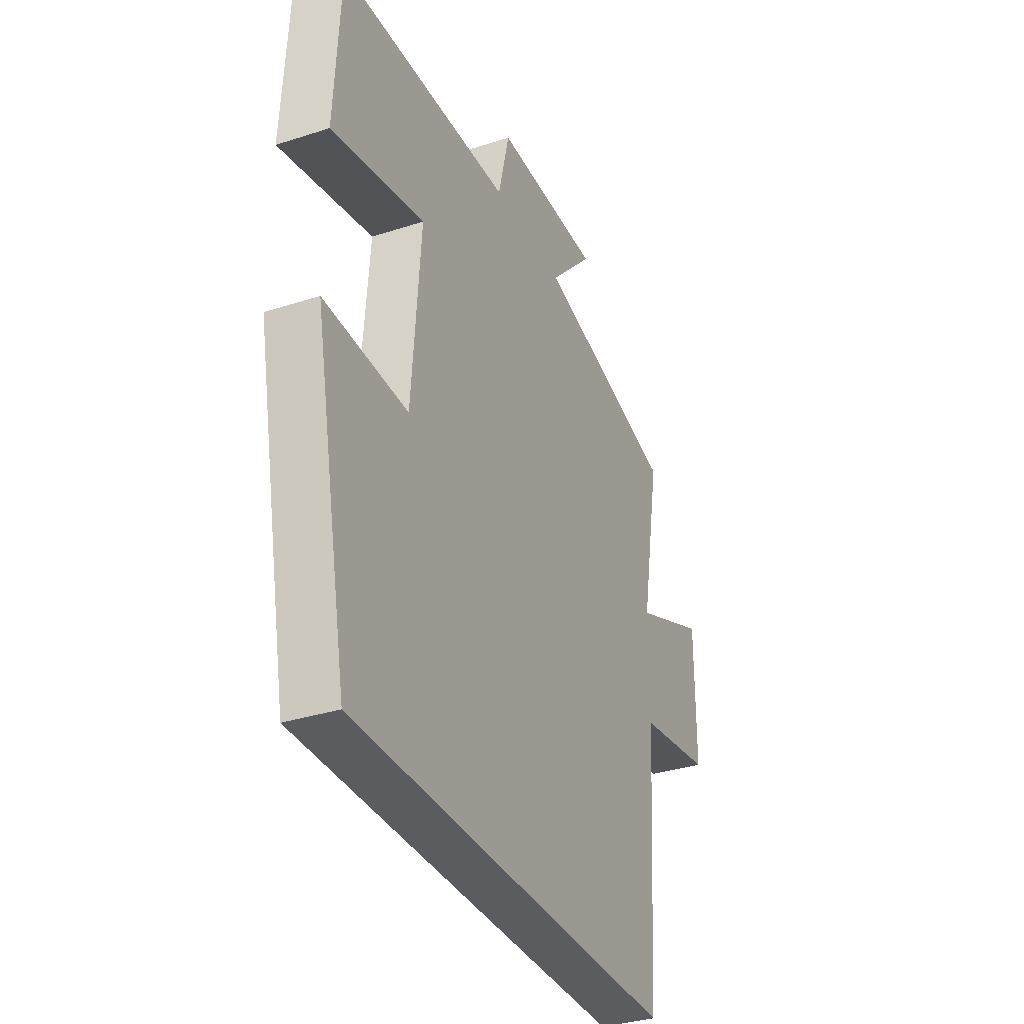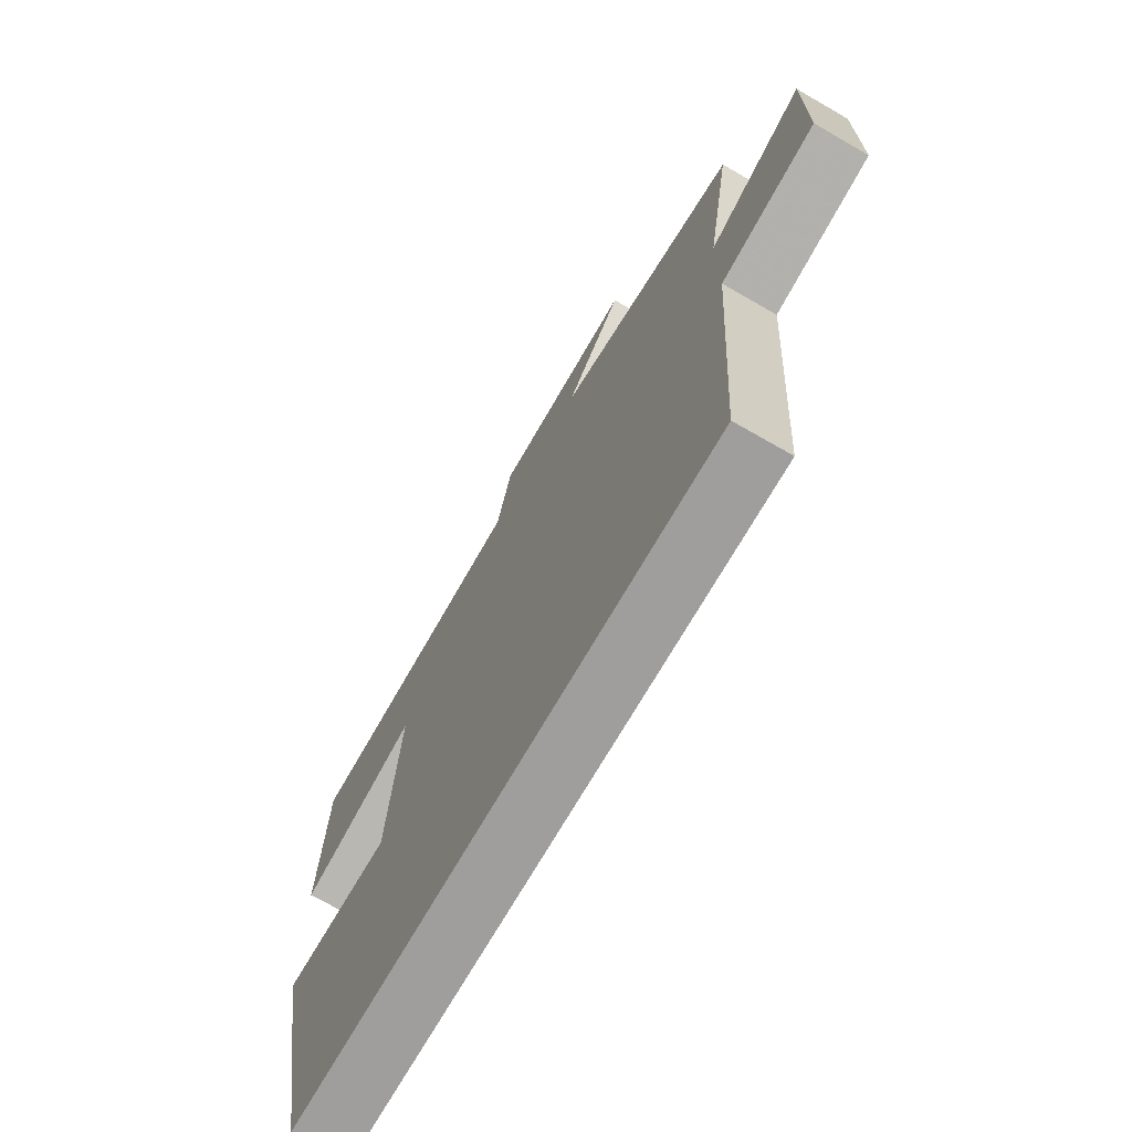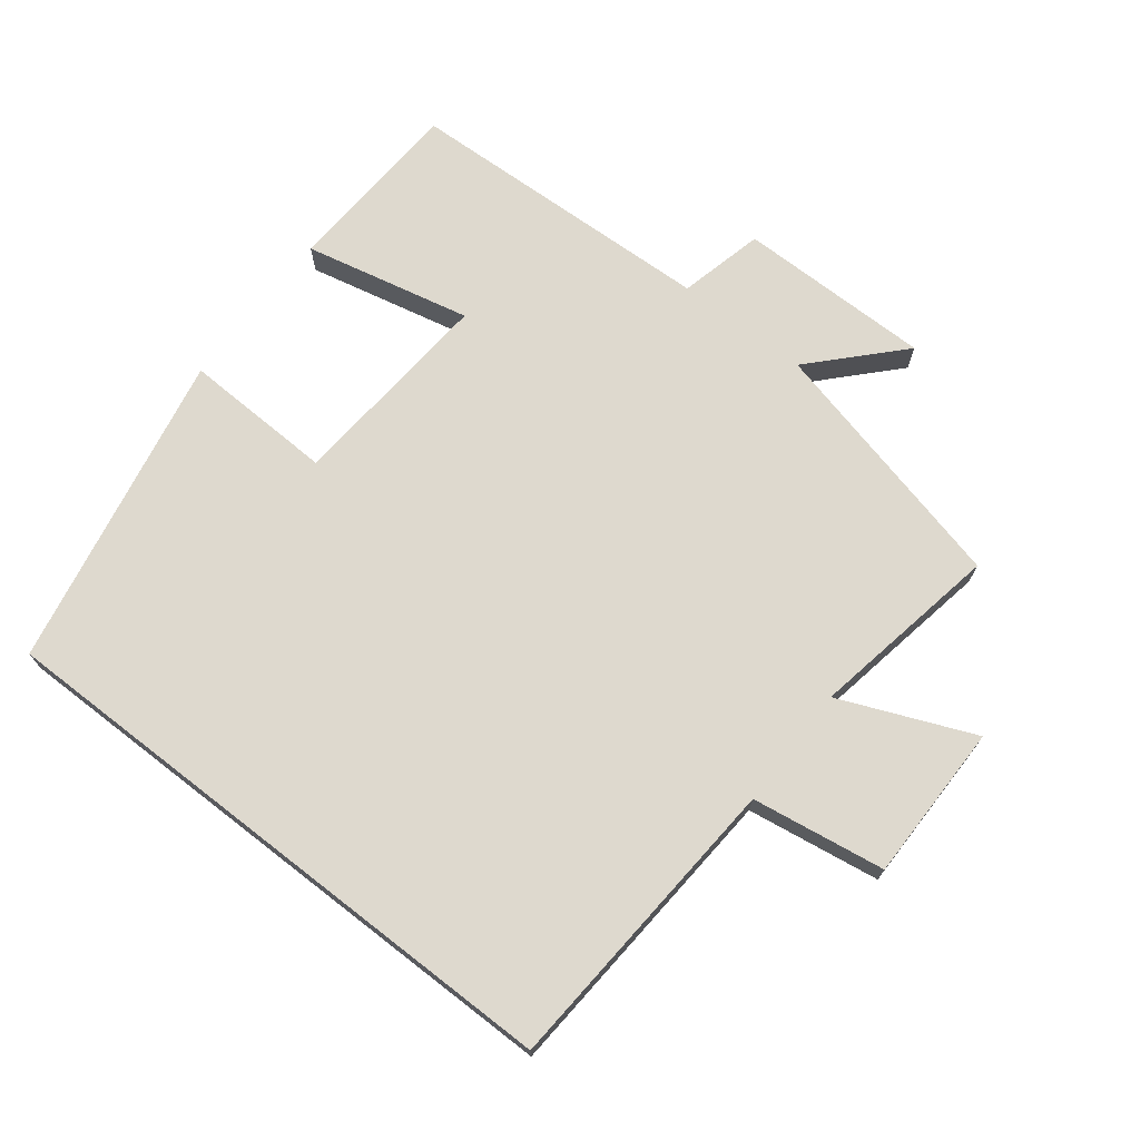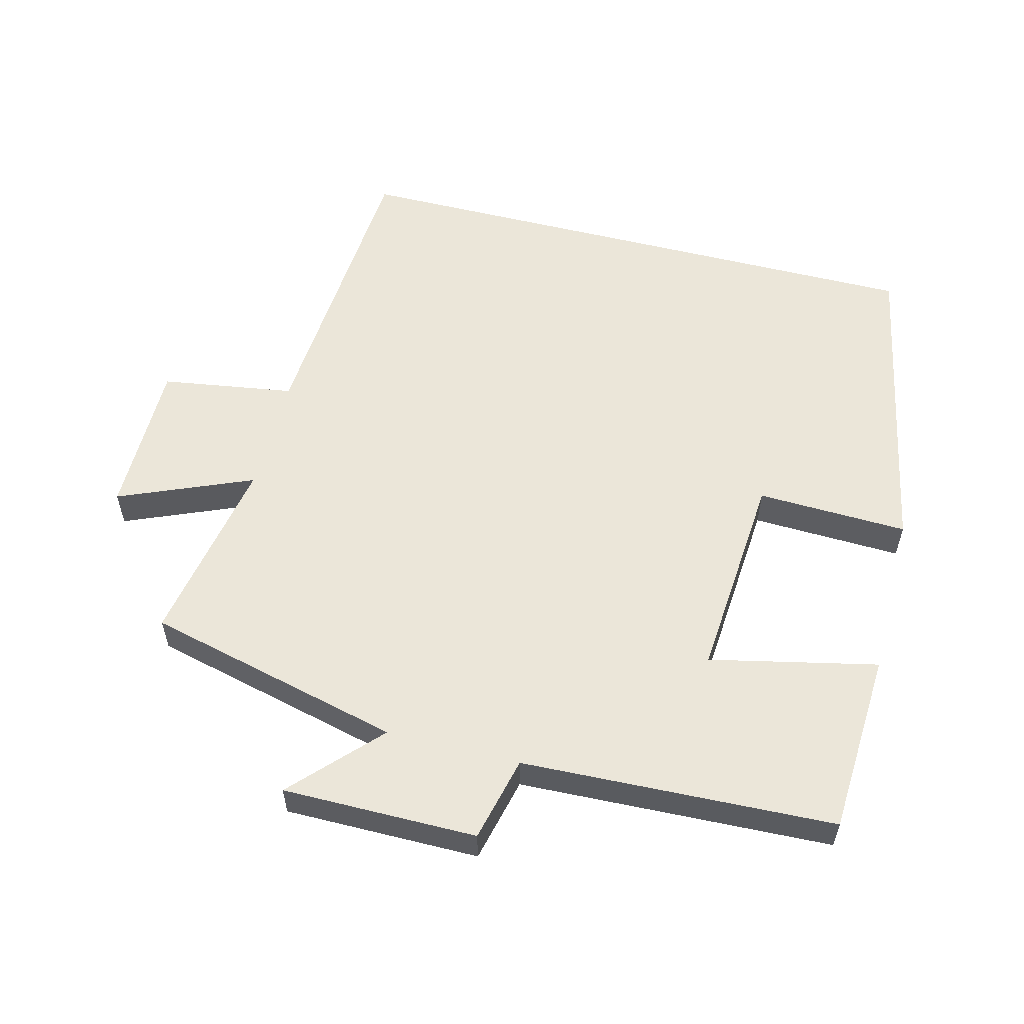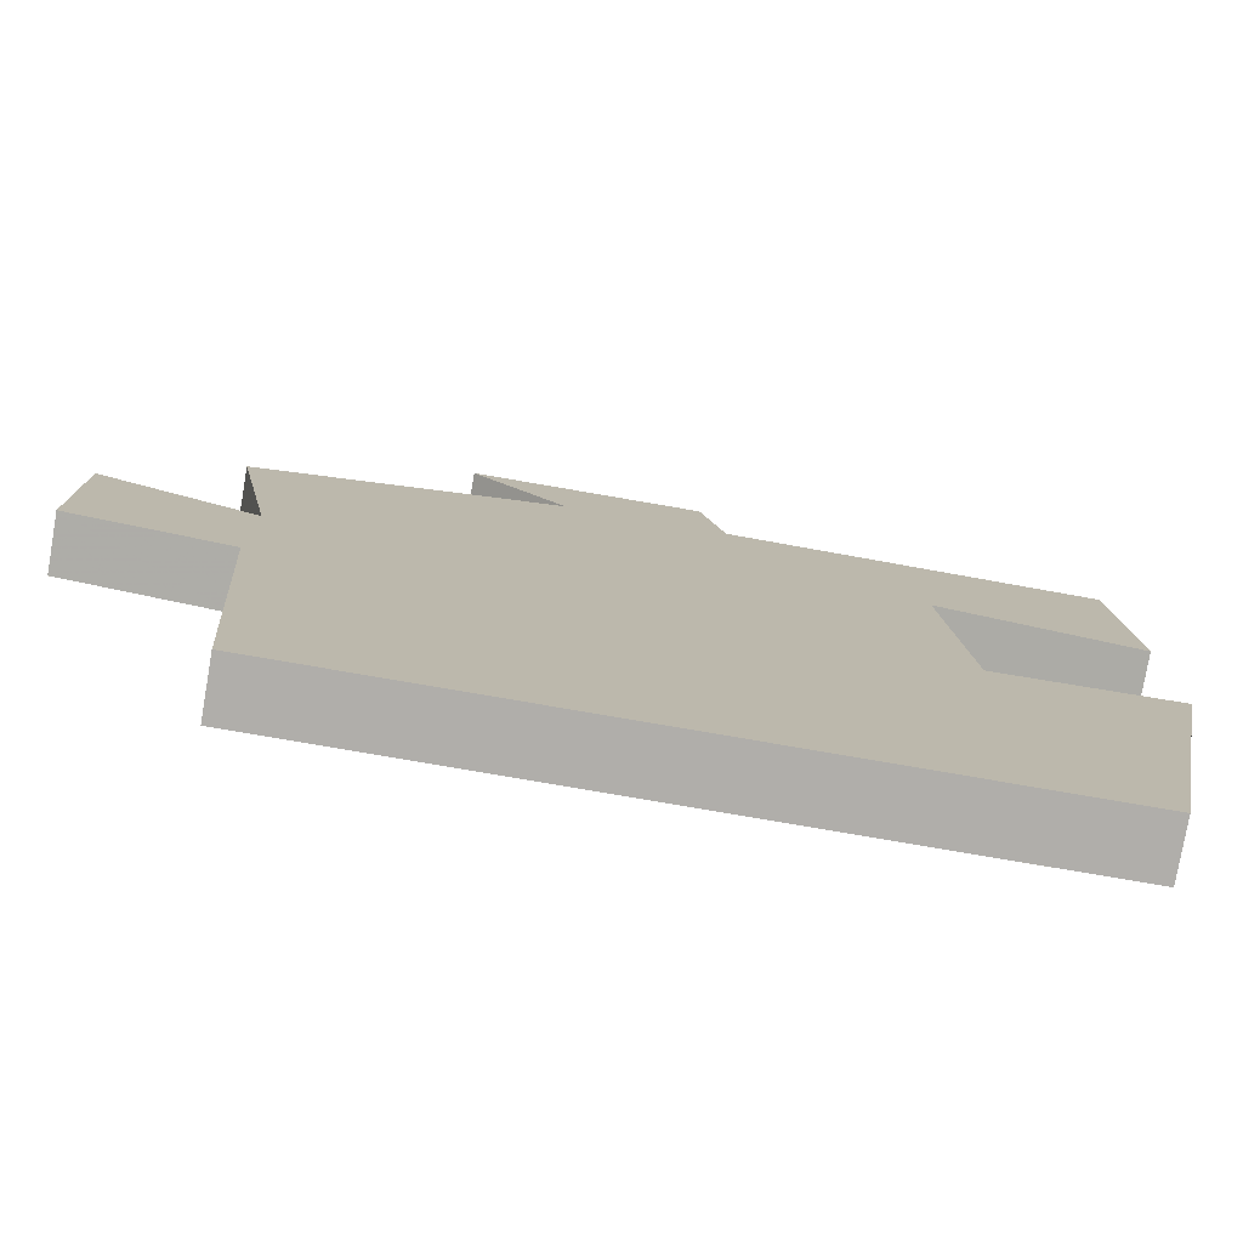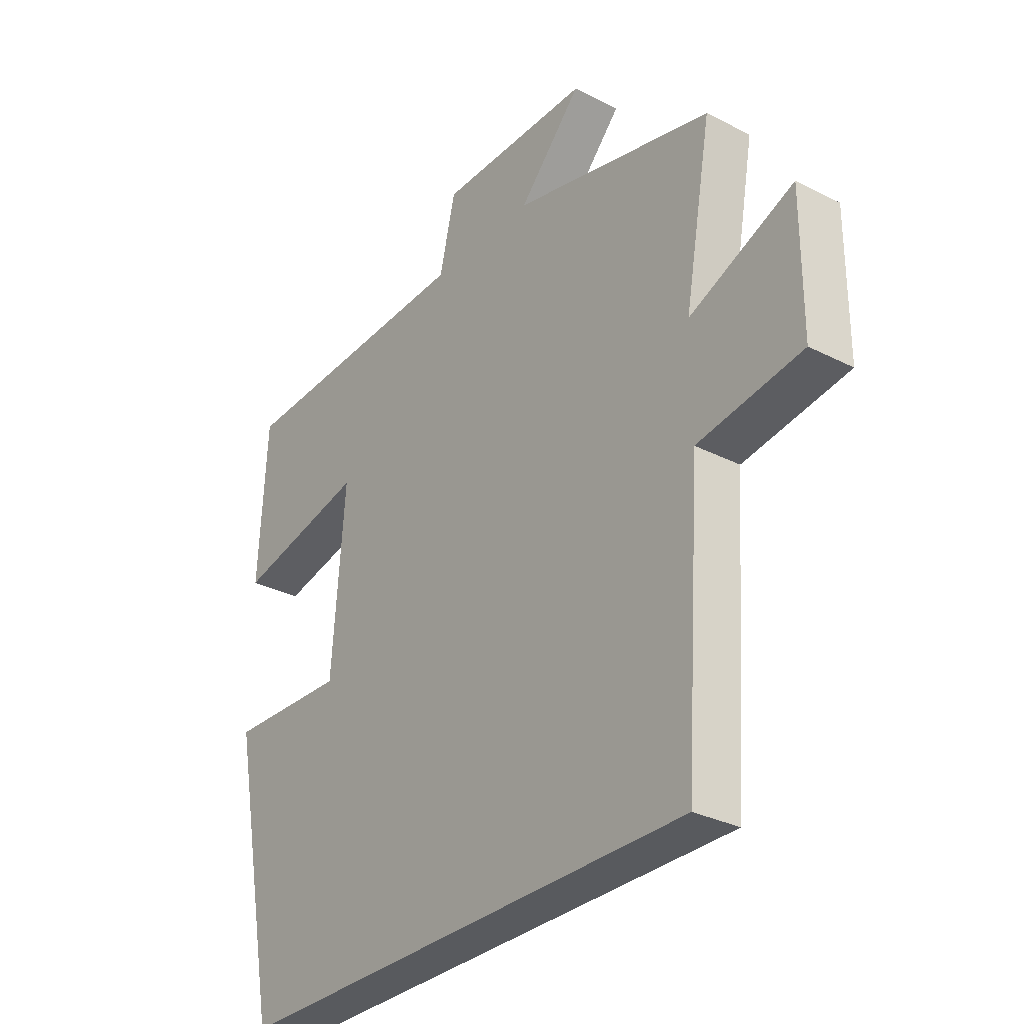
<metadata>
{"format":"obj","ext":"obj","renderer":"f3d","projection":"perspective","resolution":1024,"background":"white","views":[{"elev":-34.0,"azim":113.7,"up":"+Z"},{"elev":-70.9,"azim":-119.9,"up":"+Z"},{"elev":71.4,"azim":-142.2,"up":"+Y"},{"elev":56.5,"azim":14.3,"up":"+Y"},{"elev":-77.7,"azim":-9.8,"up":"+Z"},{"elev":-30.7,"azim":-126.4,"up":"+Z"}]}
</metadata>
<code>
v -0.469 0.07 -0.5
v -0.5 0.07 -0.053
v -0.696 0.07 -0.023
v -0.696 0.07 0.209
v -0.5 0.07 0.127
v -0.551 0.07 0.407
v -0.173 0.07 0.5
v -0.291 0.07 0.625
v -0.005 0.07 0.625
v 0.025 0.07 0.5
v 0.485 0.07 0.482
v 0.5 0.07 0.213
v 0.254 0.07 0.267
v 0.278 0.07 -0.041
v 0.5 0.07 -0.033
v 0.409 0.07 -0.5
v -0.469 0 -0.5
v -0.5 0 -0.053
v -0.696 0 -0.023
v -0.696 0 0.209
v -0.5 0 0.127
v -0.551 0 0.407
v -0.173 0 0.5
v -0.291 0 0.625
v -0.005 0 0.625
v 0.025 0 0.5
v 0.485 0 0.482
v 0.5 0 0.213
v 0.254 0 0.267
v 0.278 0 -0.041
v 0.5 0 -0.033
v 0.409 0 -0.5
f 14 15 16 1
f 13 14 1 2
f 10 11 12 13
f 10 13 2 3
f 7 8 9 10
f 5 6 7 10
f 5 10 3
f 3 4 5
f 17 32 31 30
f 18 17 30 29
f 29 28 27 26
f 19 18 29 26
f 26 25 24 23
f 26 23 22 21
f 19 26 21
f 21 20 19
f 1 17 18 2
f 2 18 19 3
f 3 19 20 4
f 4 20 21 5
f 5 21 22 6
f 6 22 23 7
f 7 23 24 8
f 8 24 25 9
f 9 25 26 10
f 10 26 27 11
f 11 27 28 12
f 12 28 29 13
f 13 29 30 14
f 14 30 31 15
f 15 31 32 16
f 16 32 17 1

</code>
